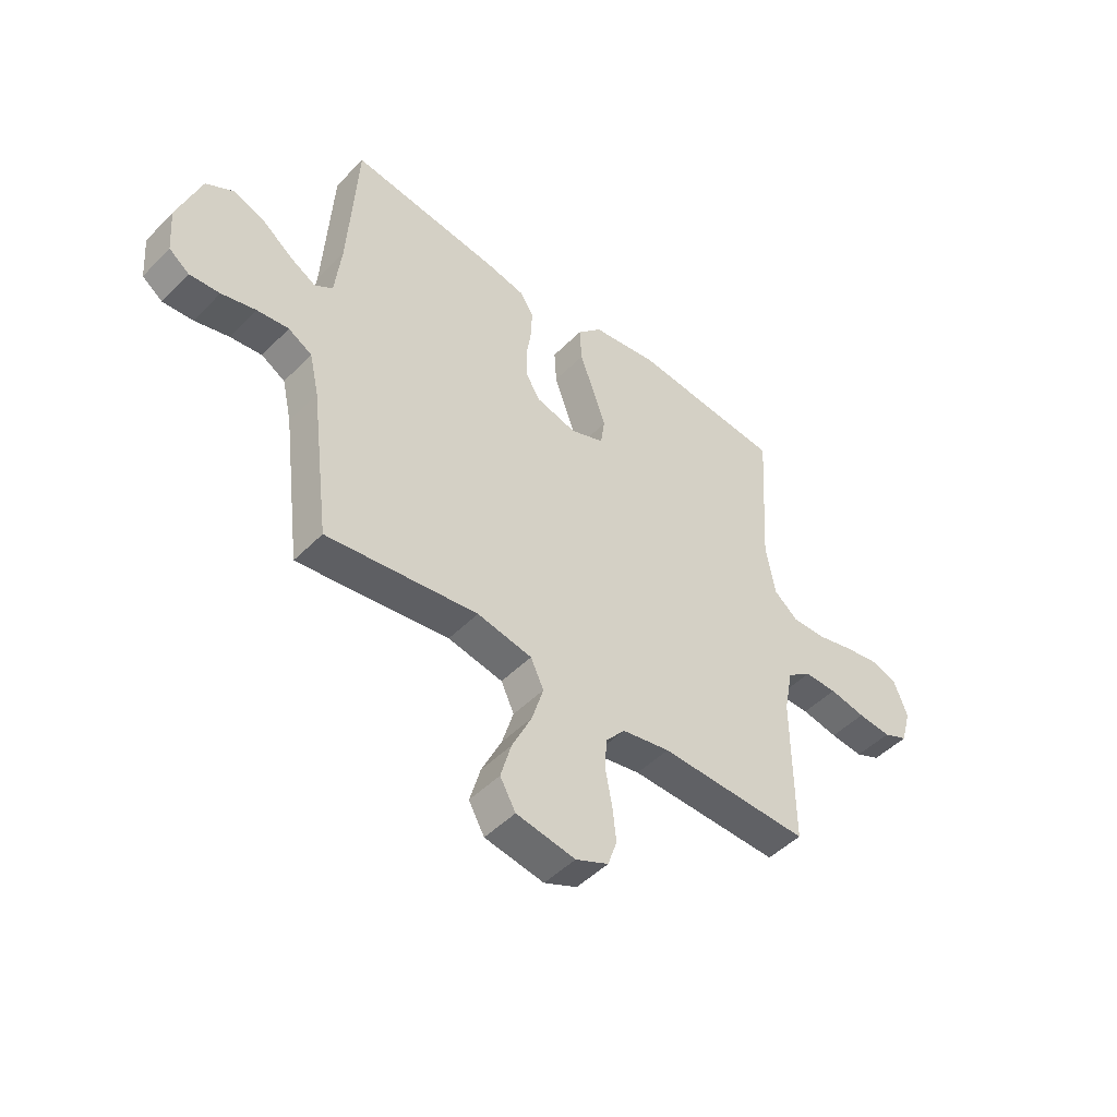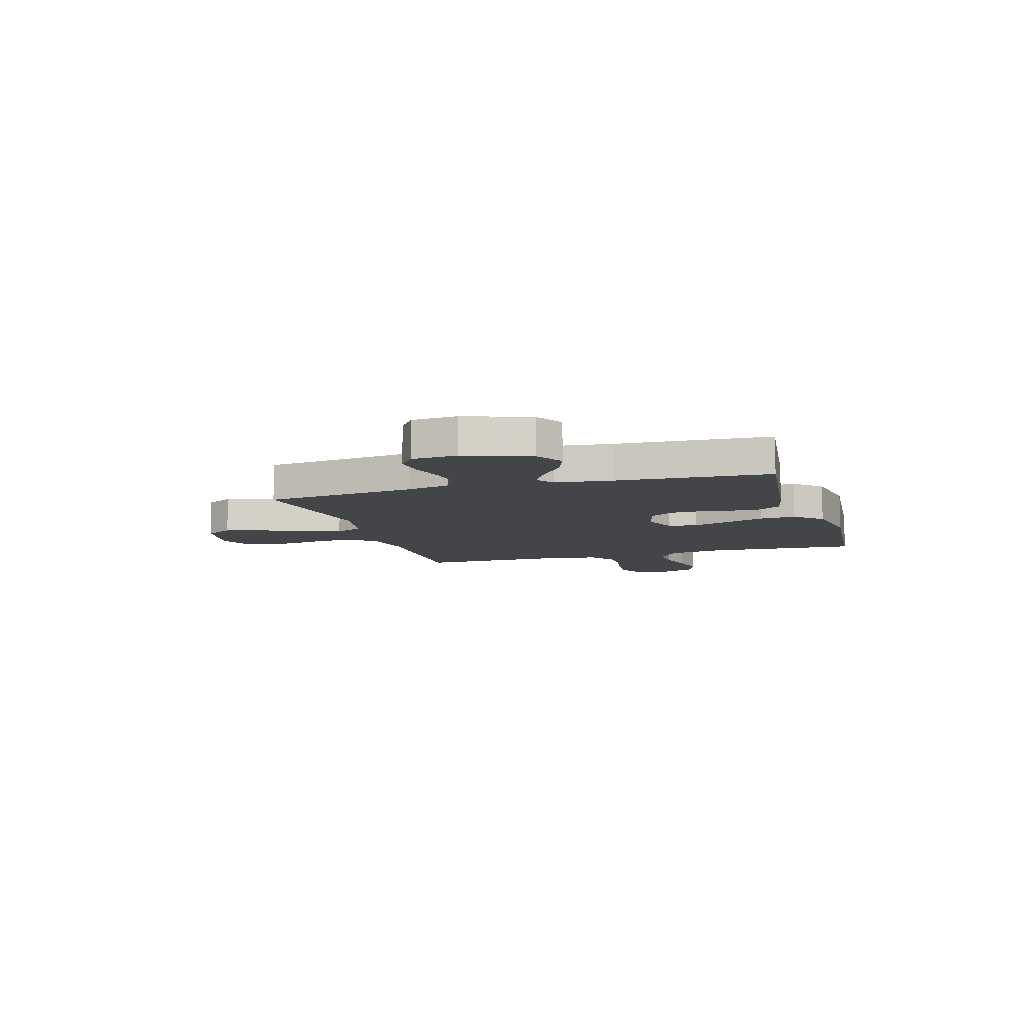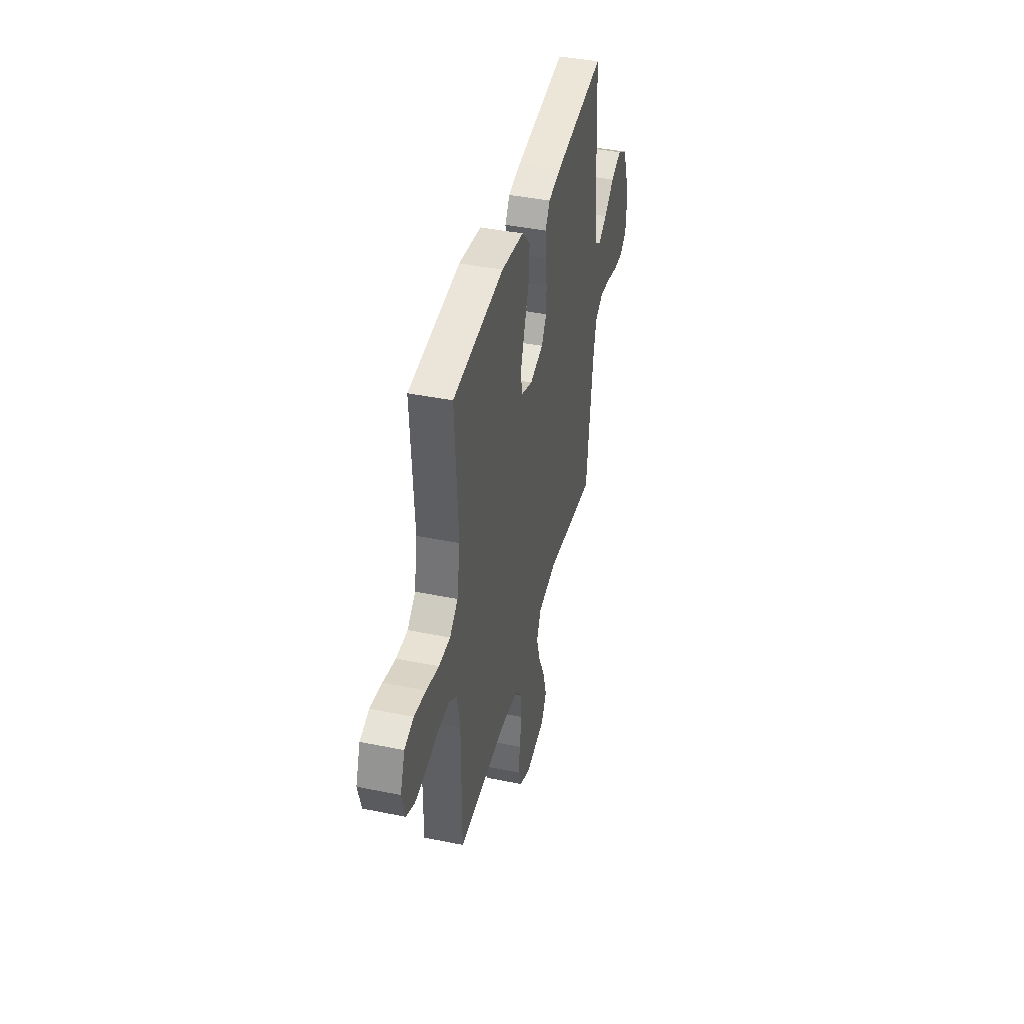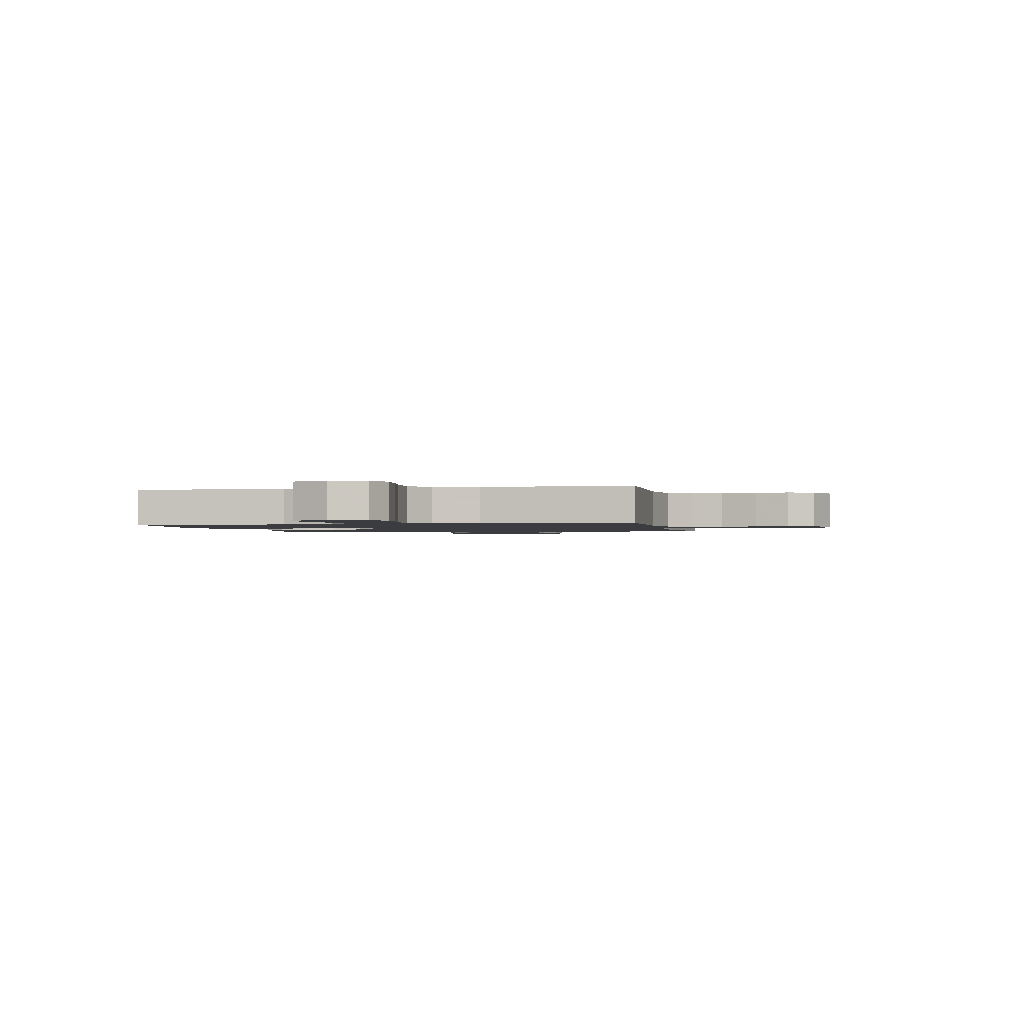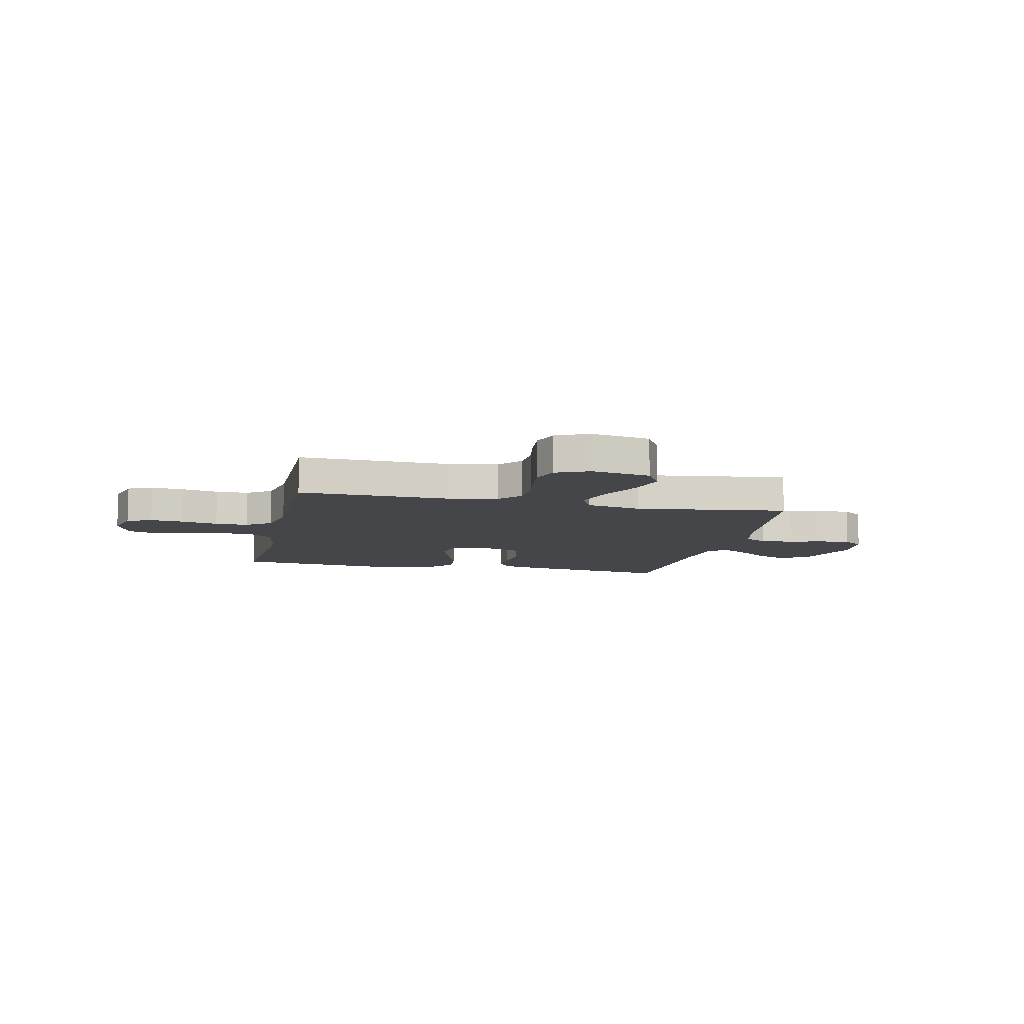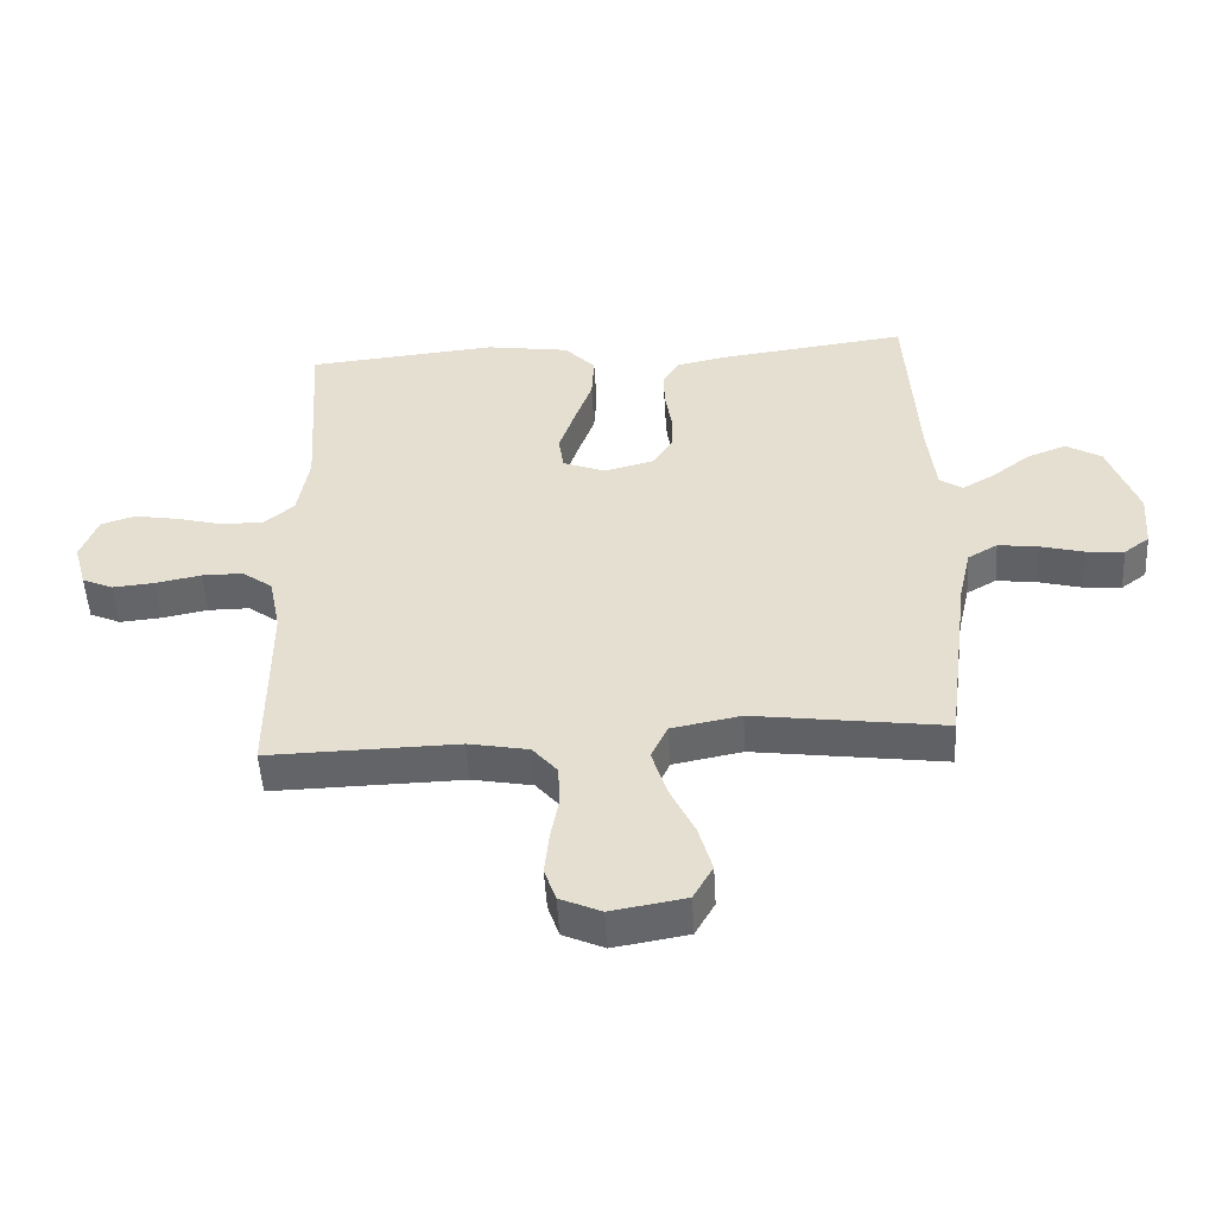
<metadata>
{"format":"obj","ext":"obj","renderer":"f3d","projection":"perspective","resolution":1024,"background":"white","views":[{"elev":-48.0,"azim":-41.8,"up":"+Z"},{"elev":-9.0,"azim":-73.1,"up":"+Y"},{"elev":41.4,"azim":103.9,"up":"+Z"},{"elev":-1.5,"azim":102.0,"up":"+Y"},{"elev":-9.4,"azim":167.5,"up":"+Y"},{"elev":-50.9,"azim":-176.7,"up":"+Z"}]}
</metadata>
<code>
v -0.5 0.07 0.5
v -0.2 0.07 0.462
v -0.125 0.07 0.446
v -0.098 0.07 0.403
v -0.1 0.07 0.345
v -0.11 0.07 0.28
v -0.109 0.07 0.22
v -0.079 0.07 0.173
v 0 0.07 0.152
v 0.068 0.07 0.178
v 0.076 0.07 0.234
v 0.051 0.07 0.307
v 0.023 0.07 0.385
v 0.019 0.07 0.456
v 0.068 0.07 0.508
v 0.2 0.07 0.528
v 0.5 0.07 0.5
v 0.481 0.07 0.2
v 0.499 0.07 0.096
v 0.547 0.07 0.056
v 0.614 0.07 0.057
v 0.687 0.07 0.076
v 0.756 0.07 0.088
v 0.81 0.07 0.071
v 0.837 0.07 0
v 0.817 0.07 -0.072
v 0.768 0.07 -0.094
v 0.702 0.07 -0.088
v 0.63 0.07 -0.074
v 0.565 0.07 -0.074
v 0.517 0.07 -0.109
v 0.499 0.07 -0.2
v 0.5 0.07 -0.5
v 0.2 0.07 -0.494
v 0.105 0.07 -0.512
v 0.066 0.07 -0.558
v 0.063 0.07 -0.621
v 0.076 0.07 -0.692
v 0.083 0.07 -0.759
v 0.065 0.07 -0.812
v 0 0.07 -0.841
v -0.117 0.07 -0.821
v -0.148 0.07 -0.766
v -0.127 0.07 -0.692
v -0.088 0.07 -0.61
v -0.065 0.07 -0.535
v -0.091 0.07 -0.48
v -0.2 0.07 -0.459
v -0.5 0.07 -0.5
v -0.538 0.07 -0.2
v -0.557 0.07 -0.116
v -0.604 0.07 -0.089
v -0.667 0.07 -0.097
v -0.735 0.07 -0.115
v -0.795 0.07 -0.12
v -0.835 0.07 -0.09
v -0.842 0.07 0
v -0.796 0.07 0.128
v -0.74 0.07 0.161
v -0.678 0.07 0.137
v -0.618 0.07 0.091
v -0.567 0.07 0.062
v -0.531 0.07 0.086
v -0.518 0.07 0.2
v -0.5 0 0.5
v -0.2 0 0.462
v -0.125 0 0.446
v -0.098 0 0.403
v -0.1 0 0.345
v -0.11 0 0.28
v -0.109 0 0.22
v -0.079 0 0.173
v 0 0 0.152
v 0.068 0 0.178
v 0.076 0 0.234
v 0.051 0 0.307
v 0.023 0 0.385
v 0.019 0 0.456
v 0.068 0 0.508
v 0.2 0 0.528
v 0.5 0 0.5
v 0.481 0 0.2
v 0.499 0 0.096
v 0.547 0 0.056
v 0.614 0 0.057
v 0.687 0 0.076
v 0.756 0 0.088
v 0.81 0 0.071
v 0.837 0 0
v 0.817 0 -0.072
v 0.768 0 -0.094
v 0.702 0 -0.088
v 0.63 0 -0.074
v 0.565 0 -0.074
v 0.517 0 -0.109
v 0.499 0 -0.2
v 0.5 0 -0.5
v 0.2 0 -0.494
v 0.105 0 -0.512
v 0.066 0 -0.558
v 0.063 0 -0.621
v 0.076 0 -0.692
v 0.083 0 -0.759
v 0.065 0 -0.812
v 0 0 -0.841
v -0.117 0 -0.821
v -0.148 0 -0.766
v -0.127 0 -0.692
v -0.088 0 -0.61
v -0.065 0 -0.535
v -0.091 0 -0.48
v -0.2 0 -0.459
v -0.5 0 -0.5
v -0.538 0 -0.2
v -0.557 0 -0.116
v -0.604 0 -0.089
v -0.667 0 -0.097
v -0.735 0 -0.115
v -0.795 0 -0.12
v -0.835 0 -0.09
v -0.842 0 0
v -0.796 0 0.128
v -0.74 0 0.161
v -0.678 0 0.137
v -0.618 0 0.091
v -0.567 0 0.062
v -0.531 0 0.086
v -0.518 0 0.2
f 58 59 60 61
f 58 61 62
f 57 58 62
f 56 57 62
f 53 54 55 56
f 52 53 56 62
f 51 52 62 63
f 48 49 50
f 47 48 50 51
f 42 43 44 45
f 42 45 46
f 41 42 46
f 40 41 46
f 37 38 39 40
f 37 40 46
f 36 37 46 47
f 32 33 34
f 31 32 34 35
f 26 27 28 29
f 26 29 30
f 25 26 30
f 24 25 30
f 21 22 23 24
f 21 24 30
f 20 21 30 31
f 15 16 17 18
f 15 18 19
f 12 13 14 15
f 11 12 15 19
f 10 11 19 20
f 3 4 5 6
f 3 6 7
f 64 1 2 3
f 63 64 3 7
f 35 36 47 51
f 9 10 20 31
f 8 9 31 35
f 35 51 63
f 7 8 35 63
f 125 124 123 122
f 126 125 122
f 126 122 121
f 126 121 120
f 120 119 118 117
f 126 120 117 116
f 127 126 116 115
f 114 113 112
f 115 114 112 111
f 109 108 107 106
f 110 109 106
f 110 106 105
f 110 105 104
f 104 103 102 101
f 110 104 101
f 111 110 101 100
f 98 97 96
f 99 98 96 95
f 93 92 91 90
f 94 93 90
f 94 90 89
f 94 89 88
f 88 87 86 85
f 94 88 85
f 95 94 85 84
f 82 81 80 79
f 83 82 79
f 79 78 77 76
f 83 79 76 75
f 84 83 75 74
f 70 69 68 67
f 71 70 67
f 67 66 65 128
f 71 67 128 127
f 115 111 100 99
f 95 84 74 73
f 99 95 73 72
f 127 115 99
f 127 99 72 71
f 1 65 66 2
f 2 66 67 3
f 3 67 68 4
f 4 68 69 5
f 5 69 70 6
f 6 70 71 7
f 7 71 72 8
f 8 72 73 9
f 9 73 74 10
f 10 74 75 11
f 11 75 76 12
f 12 76 77 13
f 13 77 78 14
f 14 78 79 15
f 15 79 80 16
f 16 80 81 17
f 17 81 82 18
f 18 82 83 19
f 19 83 84 20
f 20 84 85 21
f 21 85 86 22
f 22 86 87 23
f 23 87 88 24
f 24 88 89 25
f 25 89 90 26
f 26 90 91 27
f 27 91 92 28
f 28 92 93 29
f 29 93 94 30
f 30 94 95 31
f 31 95 96 32
f 32 96 97 33
f 33 97 98 34
f 34 98 99 35
f 35 99 100 36
f 36 100 101 37
f 37 101 102 38
f 38 102 103 39
f 39 103 104 40
f 40 104 105 41
f 41 105 106 42
f 42 106 107 43
f 43 107 108 44
f 44 108 109 45
f 45 109 110 46
f 46 110 111 47
f 47 111 112 48
f 48 112 113 49
f 49 113 114 50
f 50 114 115 51
f 51 115 116 52
f 52 116 117 53
f 53 117 118 54
f 54 118 119 55
f 55 119 120 56
f 56 120 121 57
f 57 121 122 58
f 58 122 123 59
f 59 123 124 60
f 60 124 125 61
f 61 125 126 62
f 62 126 127 63
f 63 127 128 64
f 64 128 65 1

</code>
